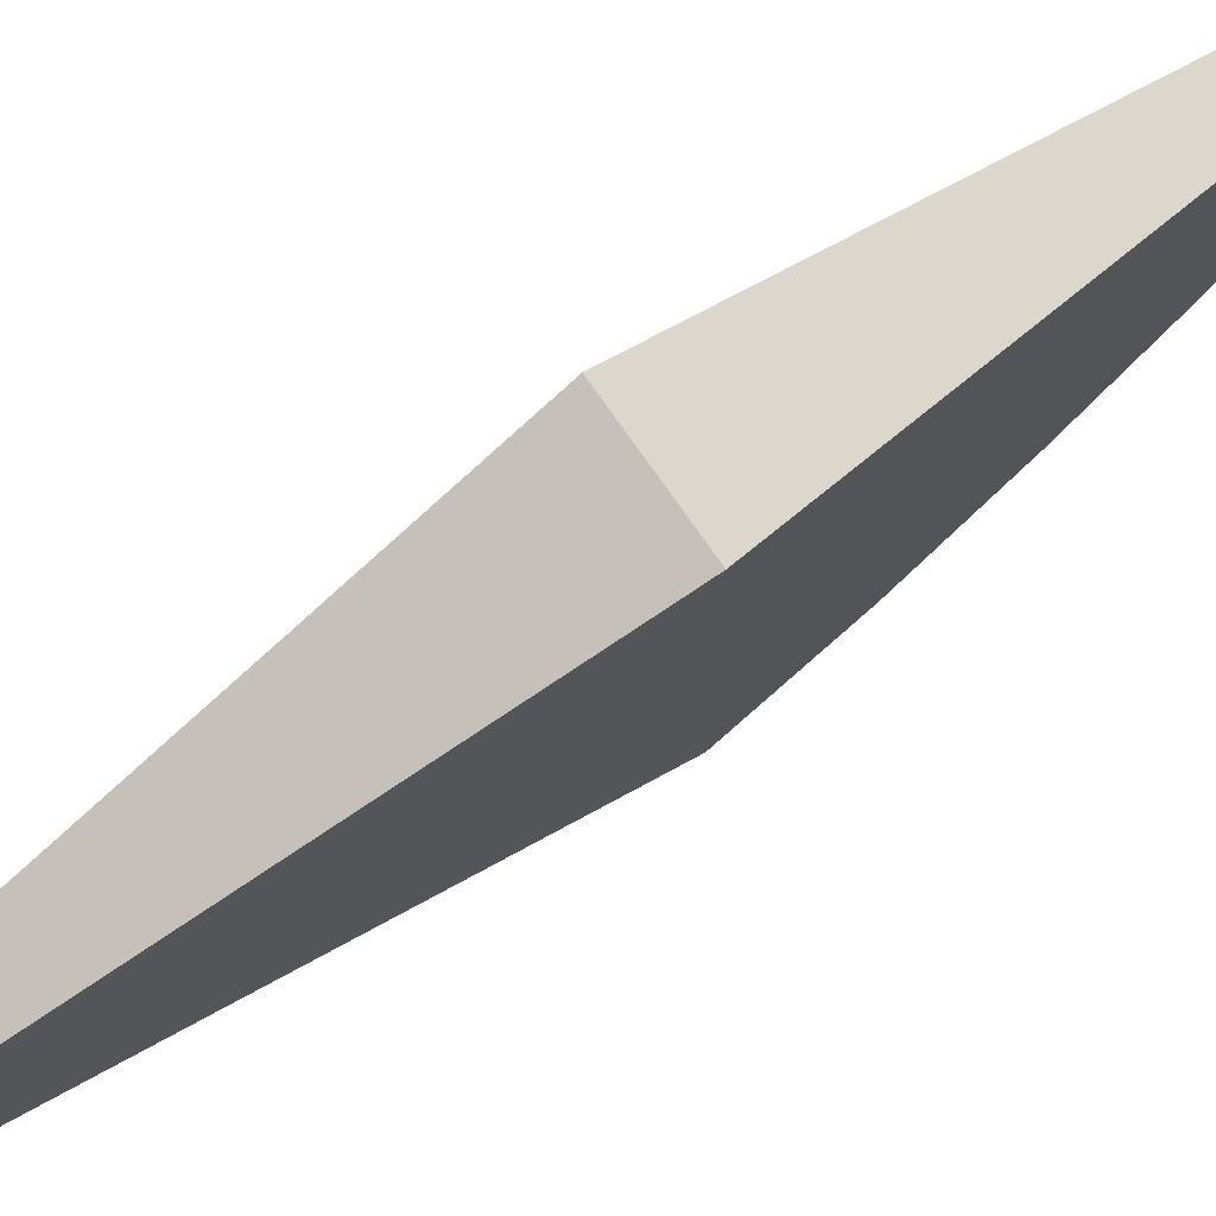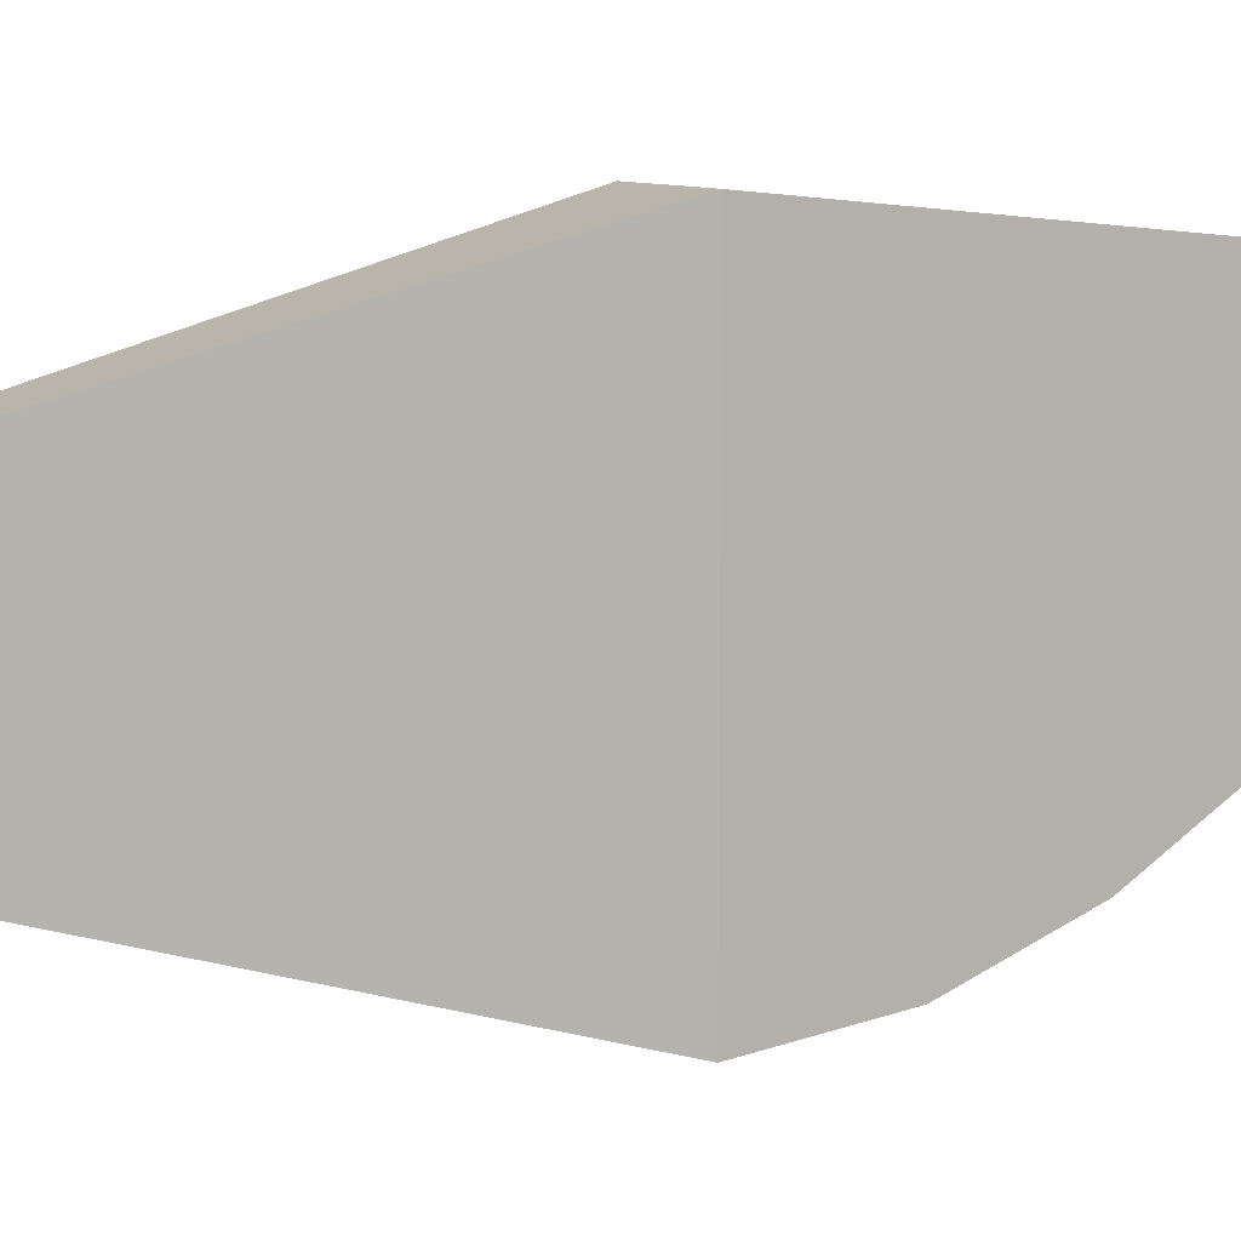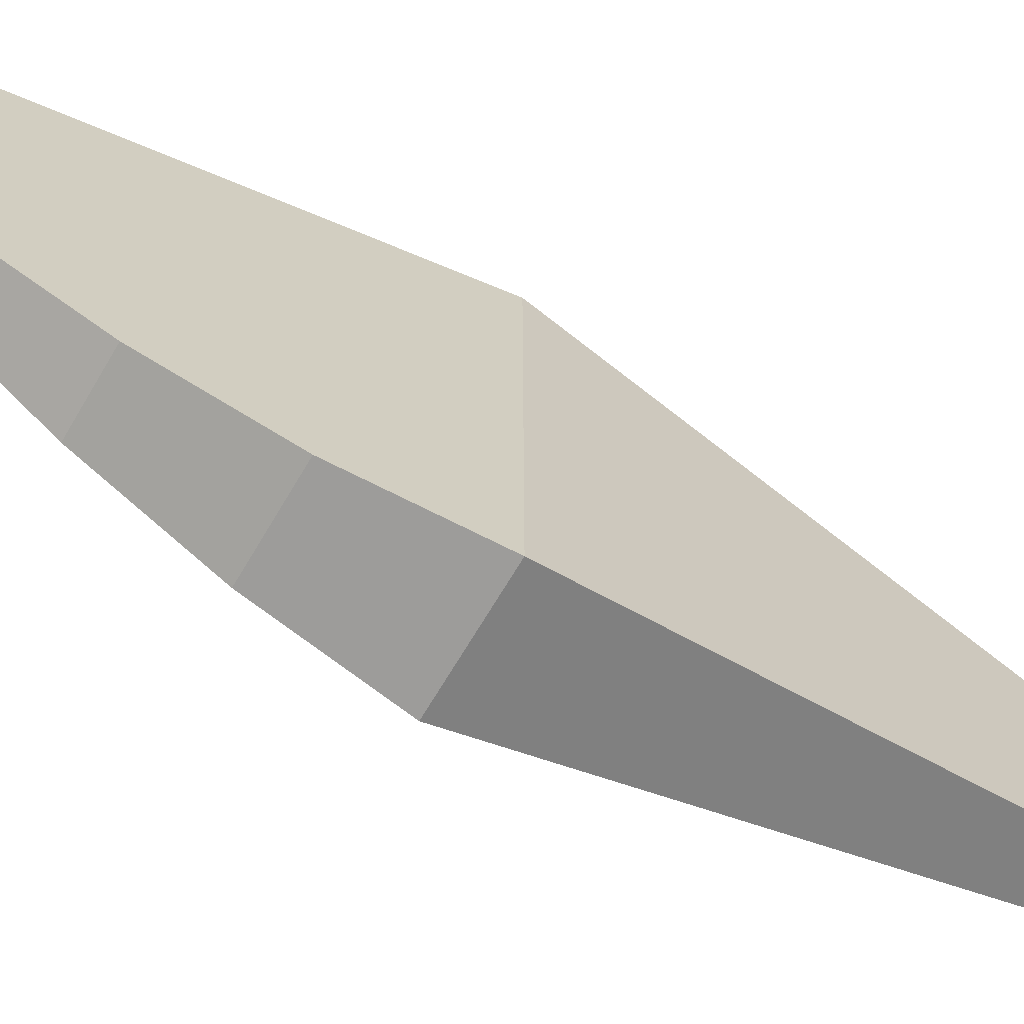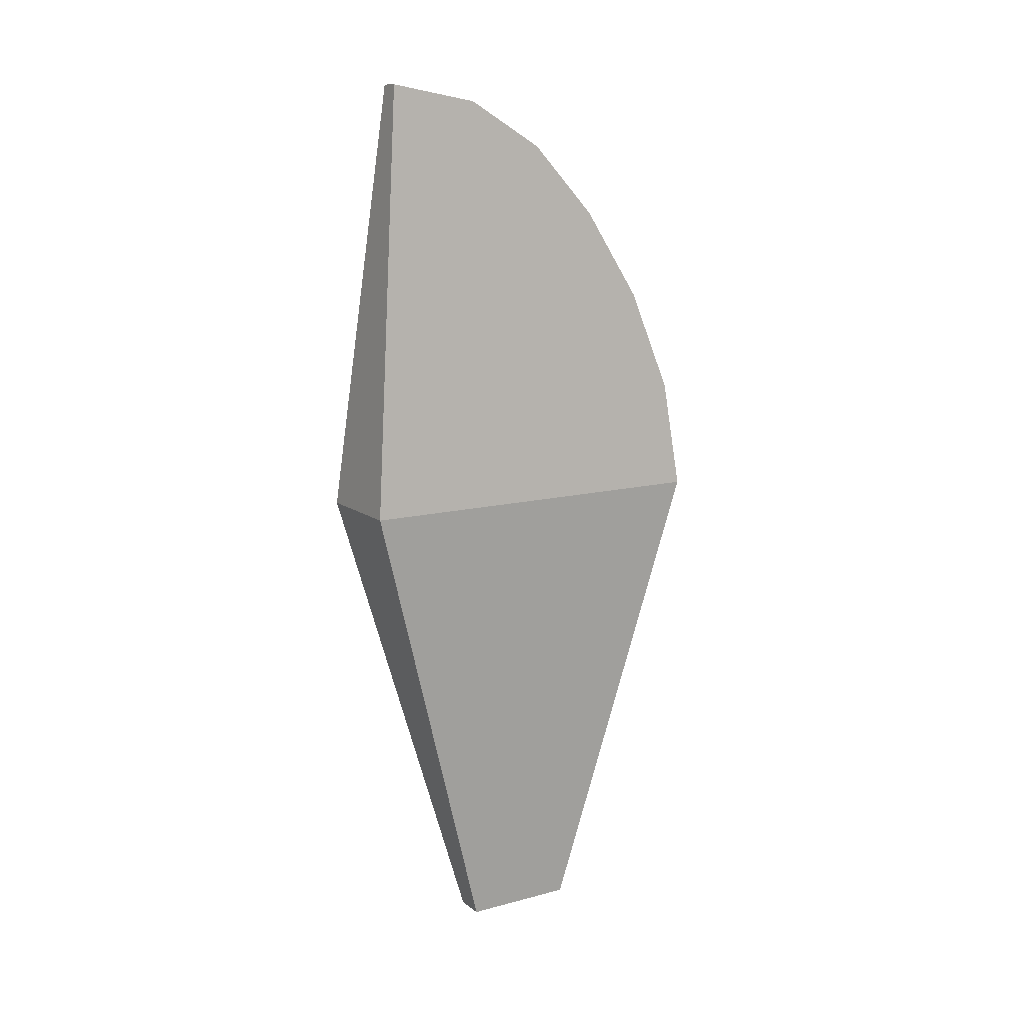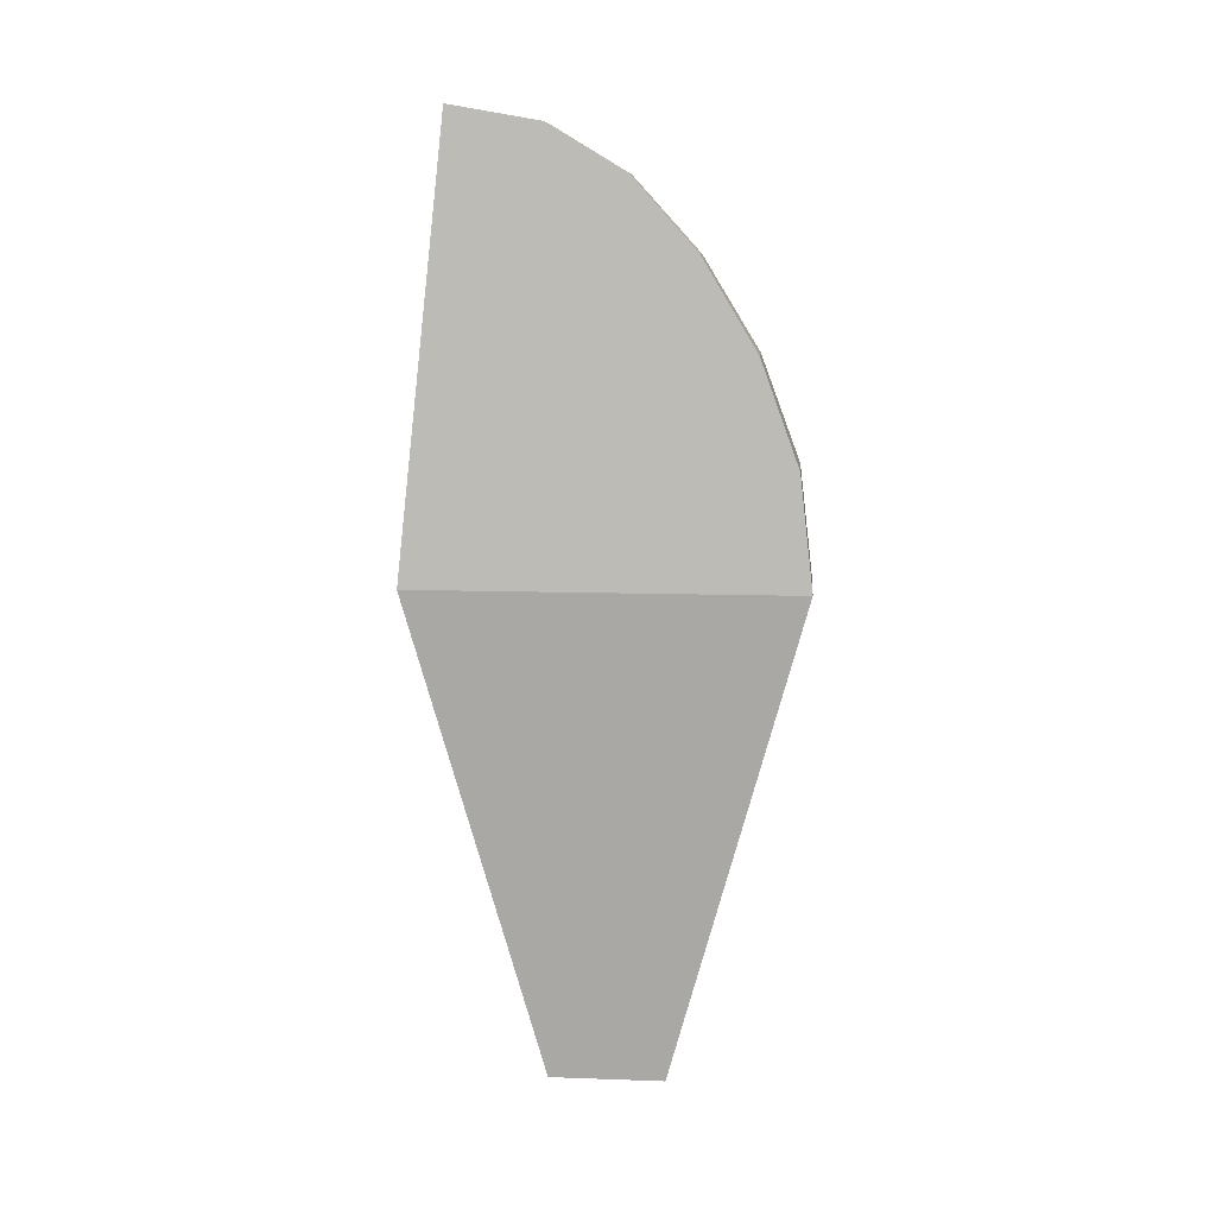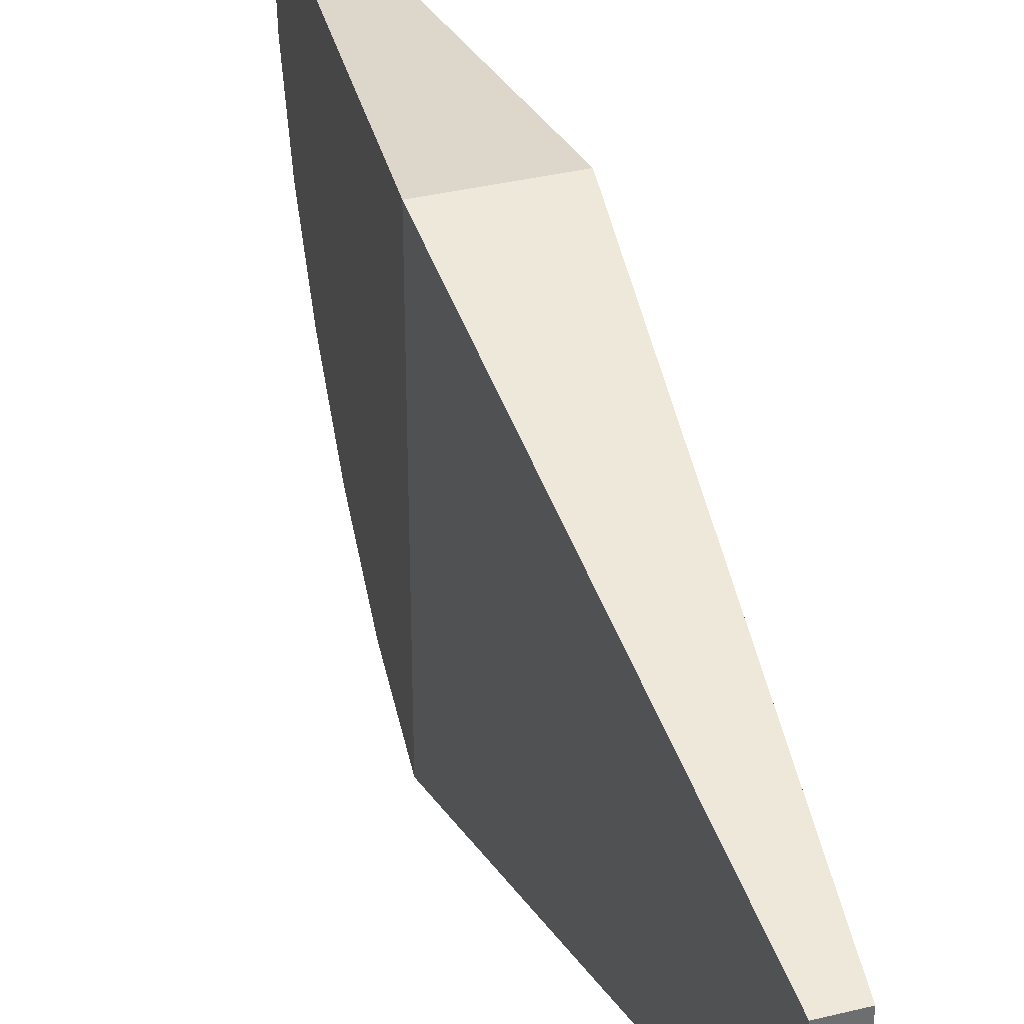
<metadata>
{"format":"obj","ext":"obj","renderer":"f3d","projection":"perspective","resolution":1024,"background":"white","views":[{"elev":76.9,"azim":54.9,"up":"+Z"},{"elev":7.8,"azim":64.2,"up":"+Z"},{"elev":-67.7,"azim":-120.4,"up":"+Z"},{"elev":12.6,"azim":58.5,"up":"+Y"},{"elev":9.9,"azim":95.2,"up":"+Y"},{"elev":36.3,"azim":-17.8,"up":"+Z"}]}
</metadata>
<code>
o Cube_Cube.001
v -0.07974 -2.538 0.2998
v -0.07974 -2.538 -0.2998
v 0.07974 -2.538 0.2998
v 0.07191 2.299 0.7746
v 0.07974 -2.538 -0.2998
v -0.266 0 1
v -0.266 0 -1
v 0.266 0 -1
v 0.266 0 1
v -0.03474 2.299 0.7746
v -0.04503 2.214 0.294
v -0.07288 1.972 -0.1083
v -0.1131 1.598 -0.4454
v -0.1597 1.125 -0.7321
v -0.211 0.5824 -0.9319
v 0.211 0.5824 -0.9319
v 0.1597 1.125 -0.7321
v 0.1182 1.598 -0.4454
v 0.09075 1.972 -0.1083
v 0.07611 2.214 0.294
f 8 16 17 18 19 20 4 9
f 6 10 11 12 13 14 15 7
f 9 4 10 6
f 2 5 3 1
f 3 9 6 1
f 5 8 9 3
f 2 7 8 5
f 1 6 7 2
f 10 4 20 11
f 11 20 19 12
f 12 19 18 13
f 13 18 17 14
f 14 17 16 15
f 15 16 8 7

</code>
